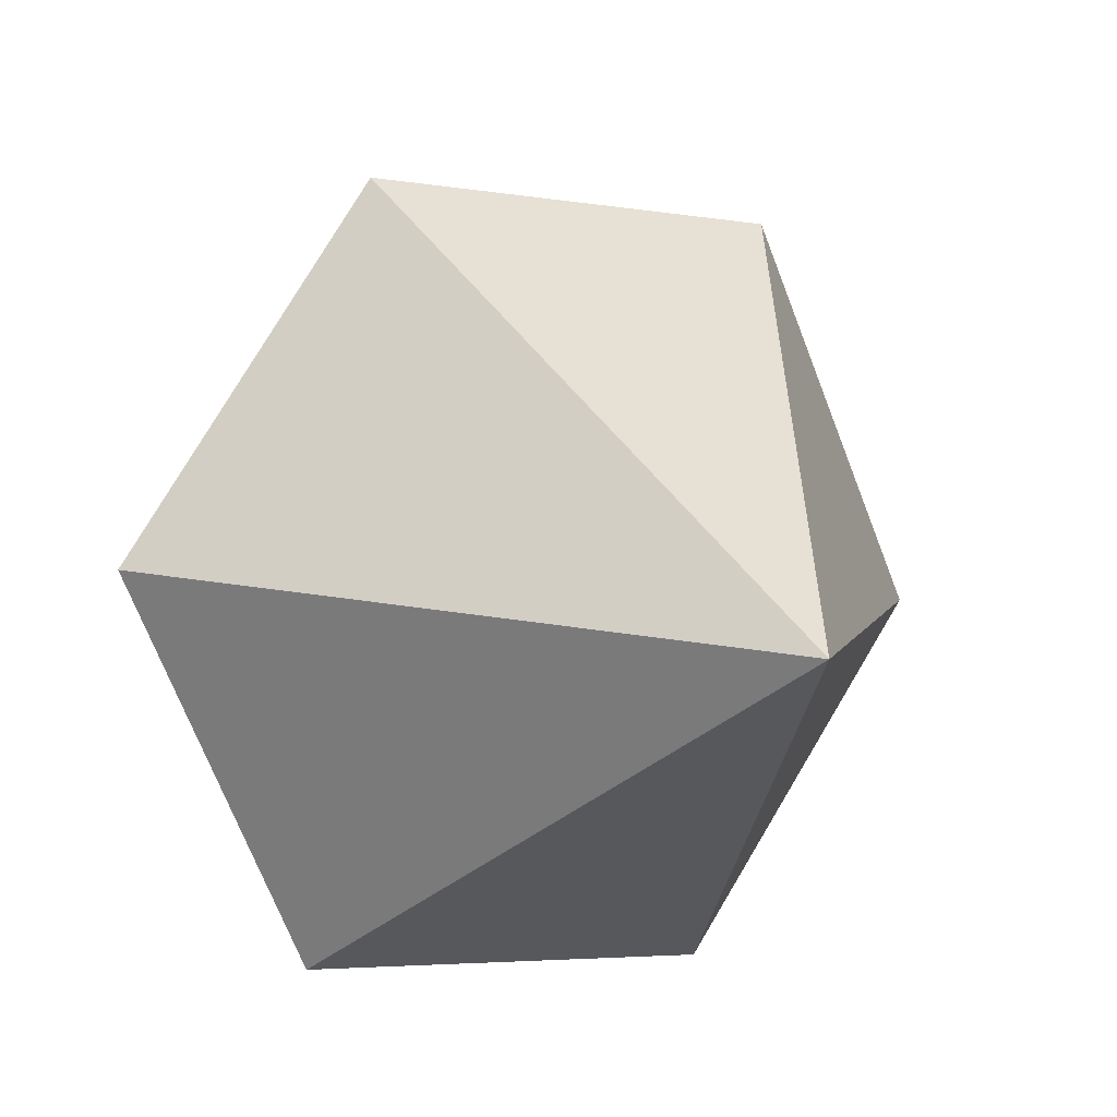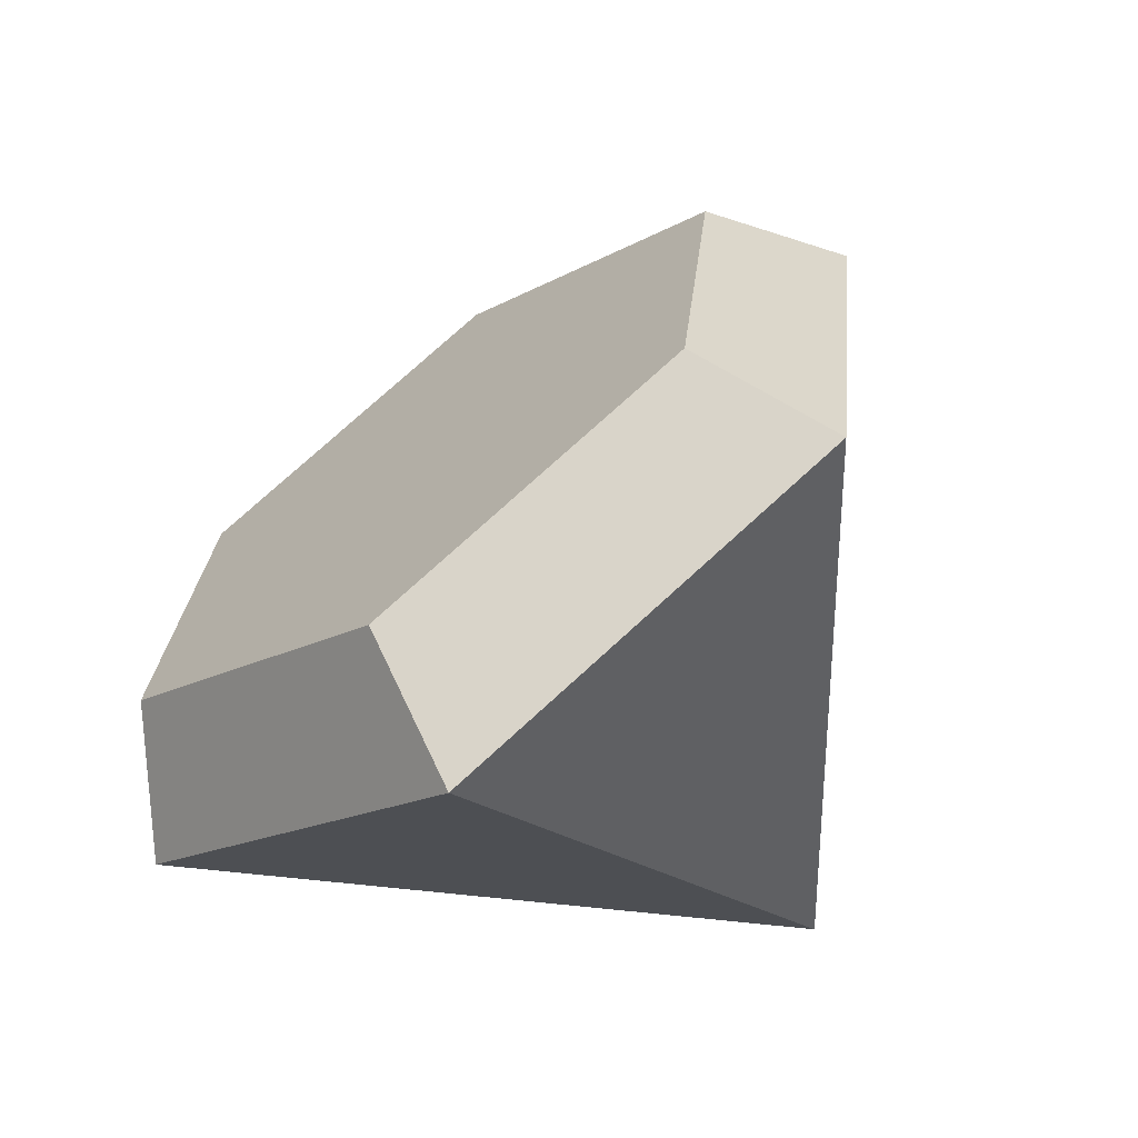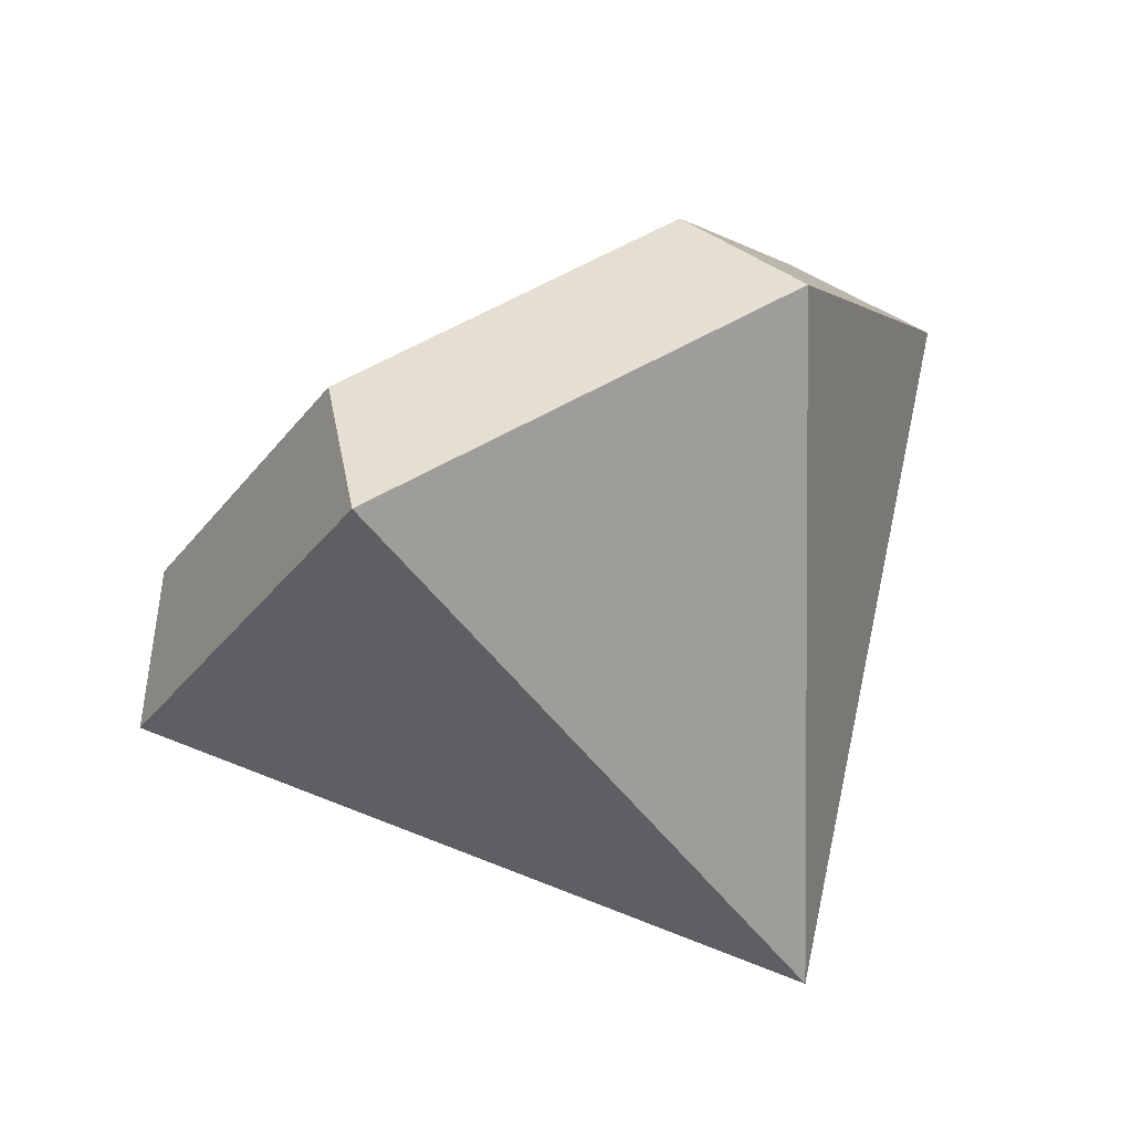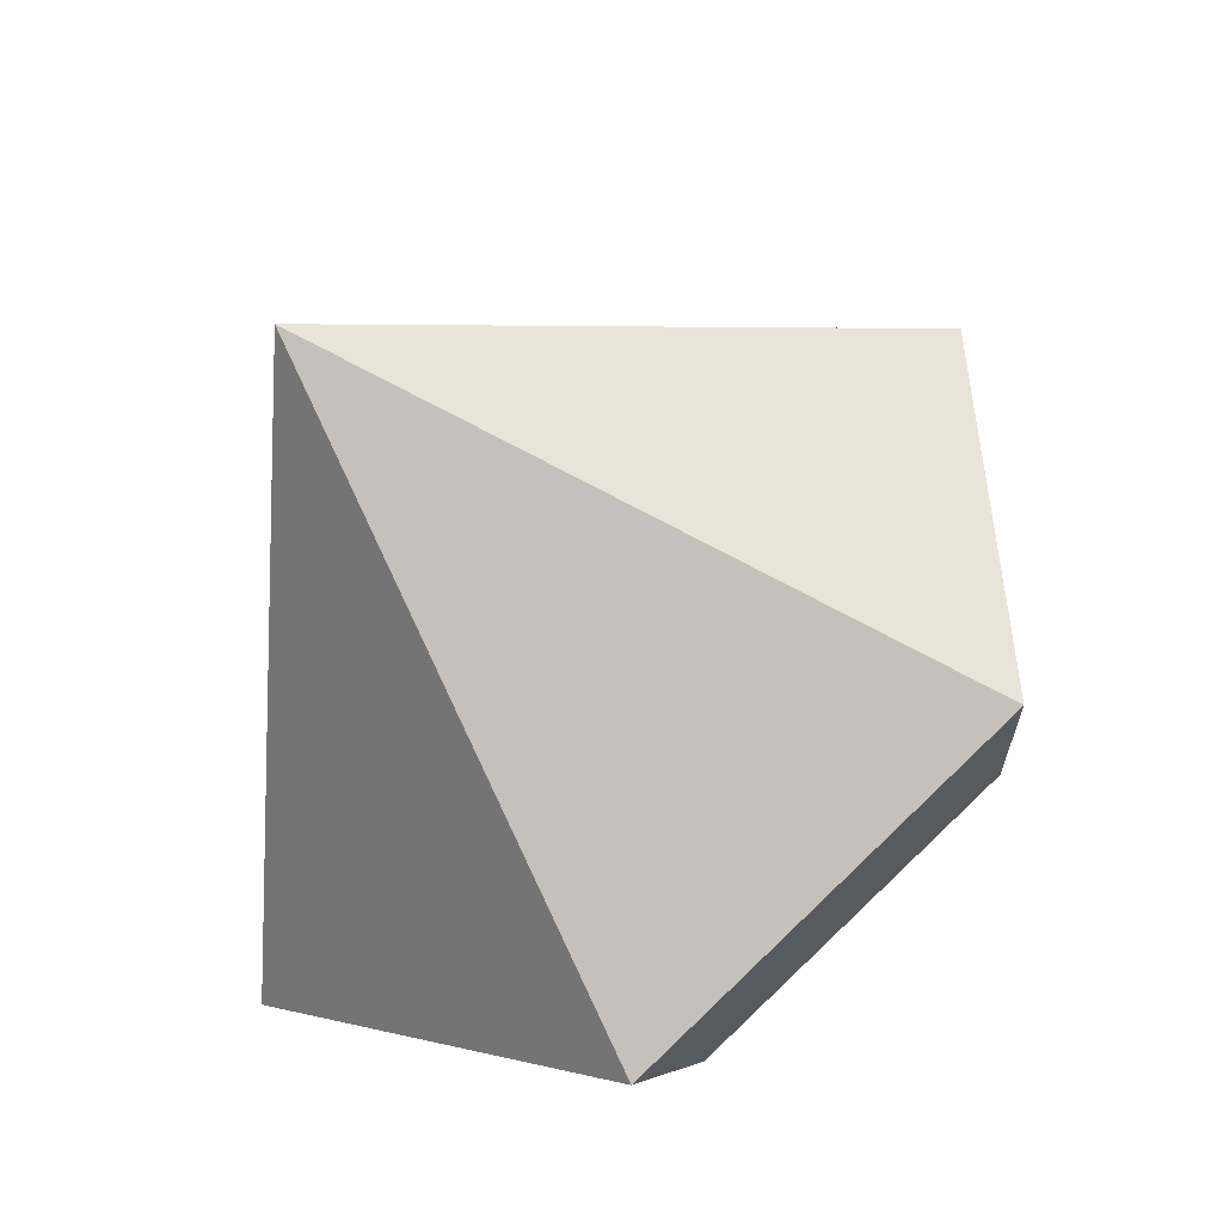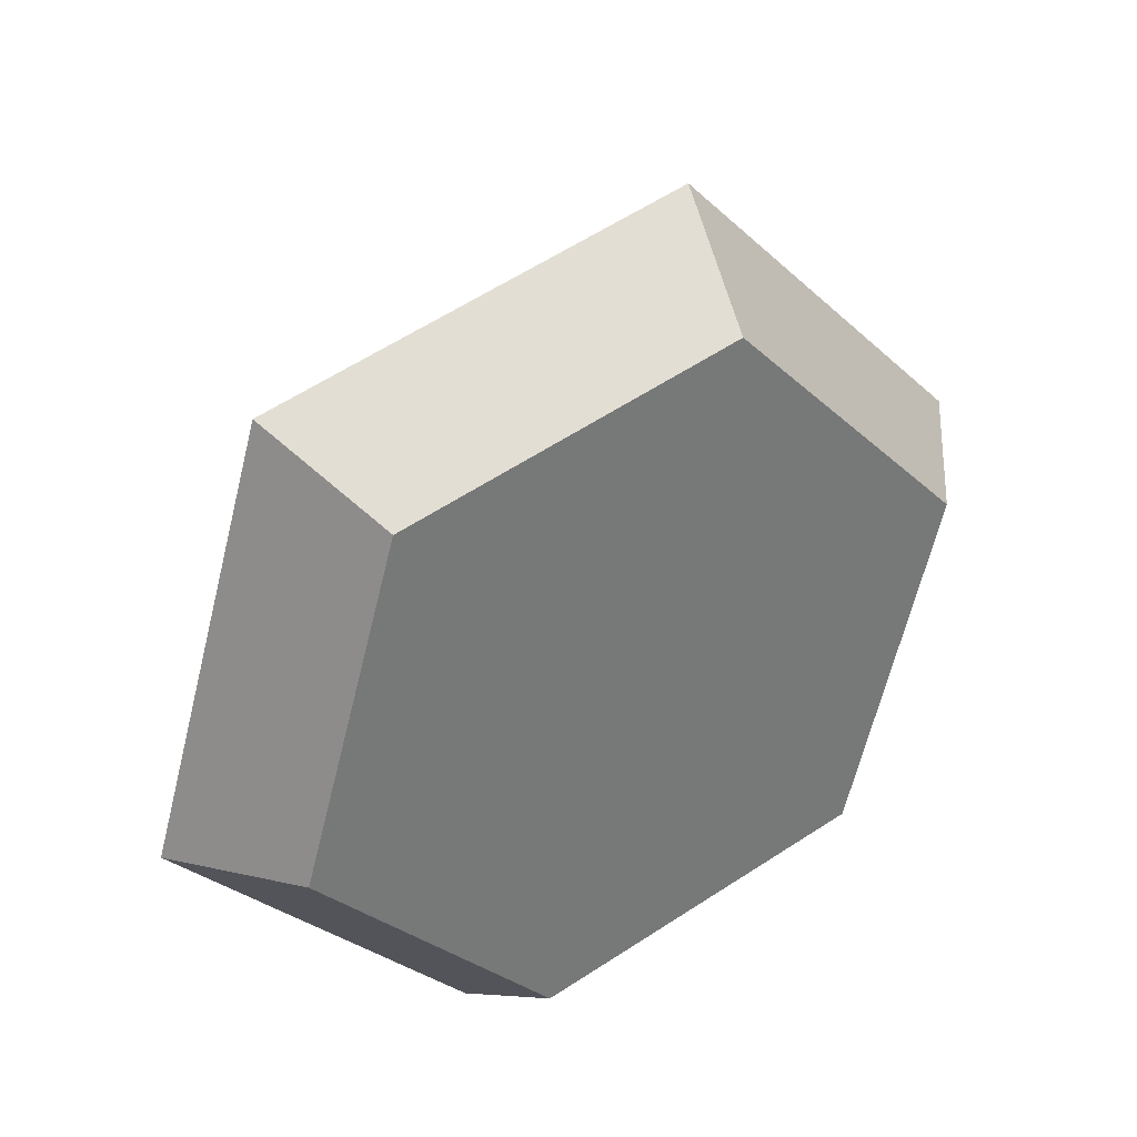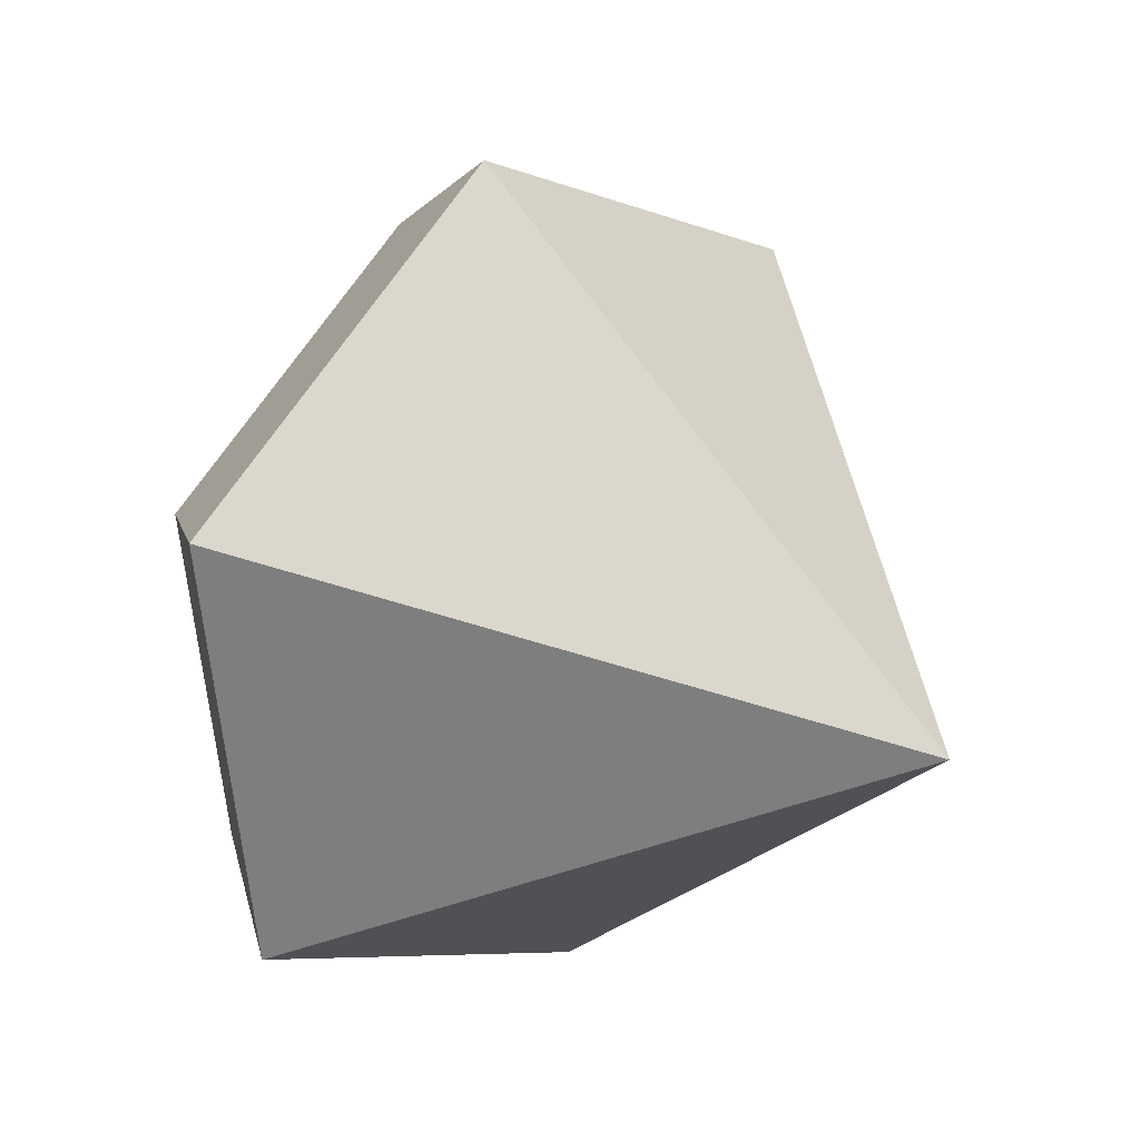
<metadata>
{"format":"obj","ext":"obj","renderer":"f3d","projection":"perspective","resolution":1024,"background":"white","views":[{"elev":-26.8,"azim":-16.4,"up":"+Y"},{"elev":-29.9,"azim":-120.3,"up":"+Y"},{"elev":43.0,"azim":-16.6,"up":"+Y"},{"elev":38.4,"azim":98.6,"up":"+Z"},{"elev":-42.0,"azim":137.9,"up":"+Z"},{"elev":-20.7,"azim":-38.3,"up":"+Y"}]}
</metadata>
<code>
o gem
v -0.5127 0.1543 -0.7416
v 0.5652 0.3585 -0.9459
v 0.326 -0.1039 -1.146
v -0.213 -0.2061 -1.044
v -0.5127 0.1543 -0.7416
v -0.2735 0.6167 -0.541
v 0.2654 0.7189 -0.6432
v 0.5652 0.3585 -0.9459
v -0.5976 0.02951 -0.5478
v -0.2983 0.6083 -0.2968
v -0.2735 0.6167 -0.541
v -0.5127 0.1543 -0.7416
v -0.2225 -0.4215 -0.9267
v -0.5976 0.02951 -0.5478
v -0.5127 0.1543 -0.7416
v -0.213 -0.2061 -1.044
v 0.452 -0.2937 -1.055
v -0.2225 -0.4215 -0.9267
v -0.213 -0.2061 -1.044
v 0.326 -0.1039 -1.146
v 0.7513 0.2851 -0.8034
v 0.452 -0.2937 -1.055
v 0.326 -0.1039 -1.146
v 0.5652 0.3585 -0.9459
v 0.3762 0.7361 -0.4246
v 0.7513 0.2851 -0.8034
v 0.5652 0.3585 -0.9459
v 0.2654 0.7189 -0.6432
v -0.2983 0.6083 -0.2968
v 0.3762 0.7361 -0.4246
v 0.2654 0.7189 -0.6432
v -0.2735 0.6167 -0.541
v -0.2983 0.6083 -0.2968
v -0.5976 0.02951 -0.5478
v 0.2793 -0.239 -0.003278
v -0.5976 0.02951 -0.5478
v -0.2225 -0.4215 -0.9267
v 0.2793 -0.239 -0.003278
v -0.2225 -0.4215 -0.9267
v 0.452 -0.2937 -1.055
v 0.2793 -0.239 -0.003278
v 0.452 -0.2937 -1.055
v 0.7513 0.2851 -0.8034
v 0.2793 -0.239 -0.003278
v 0.7513 0.2851 -0.8034
v 0.3762 0.7361 -0.4246
v 0.2793 -0.239 -0.003278
v 0.3762 0.7361 -0.4246
v -0.2983 0.6083 -0.2968
v 0.2793 -0.239 -0.003278
f 4 2 1
f 5 7 6
f 9 11 10
f 16 14 13
f 17 19 18
f 21 23 22
f 28 26 25
f 32 30 29
f 33 35 34
f 36 38 37
f 39 41 40
f 42 44 43
f 45 47 46
f 48 50 49
f 4 3 2
f 5 8 7
f 9 12 11
f 16 15 14
f 17 20 19
f 21 24 23
f 28 27 26
f 32 31 30

</code>
